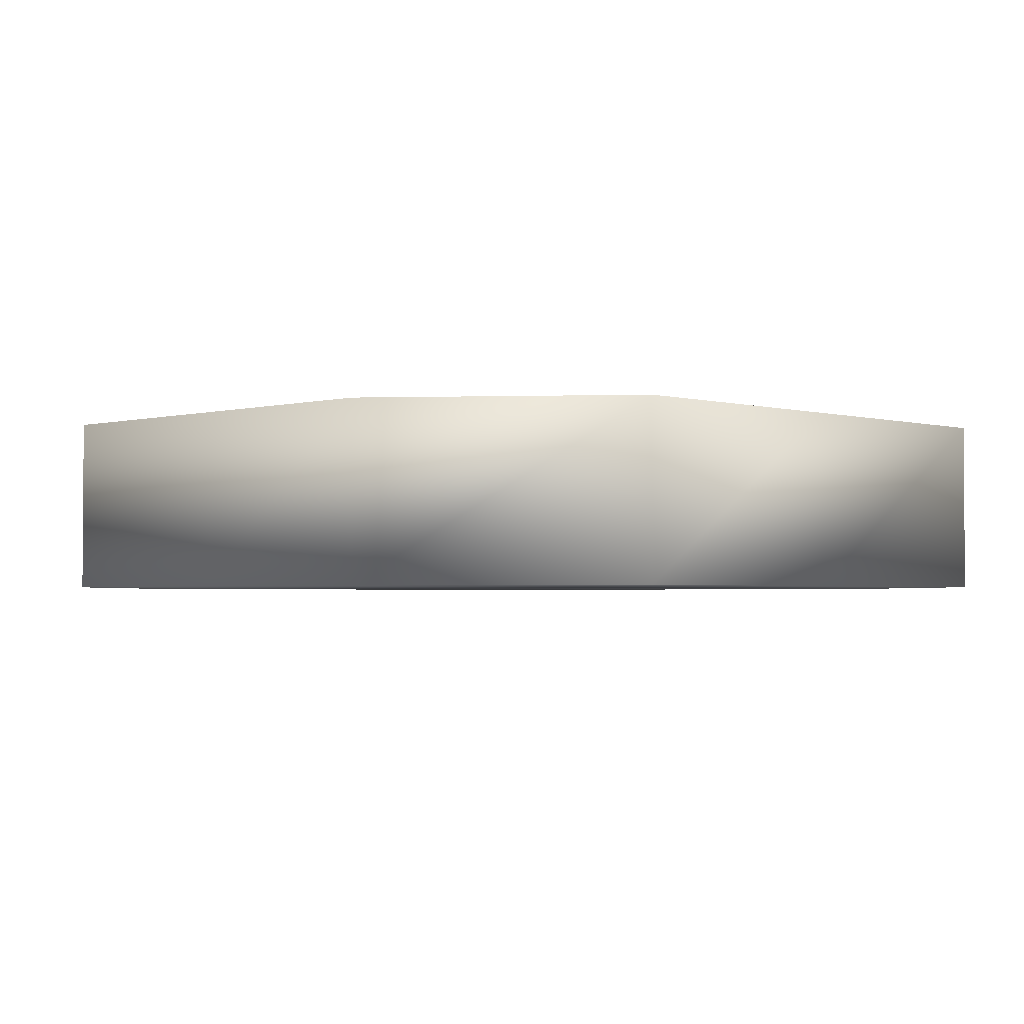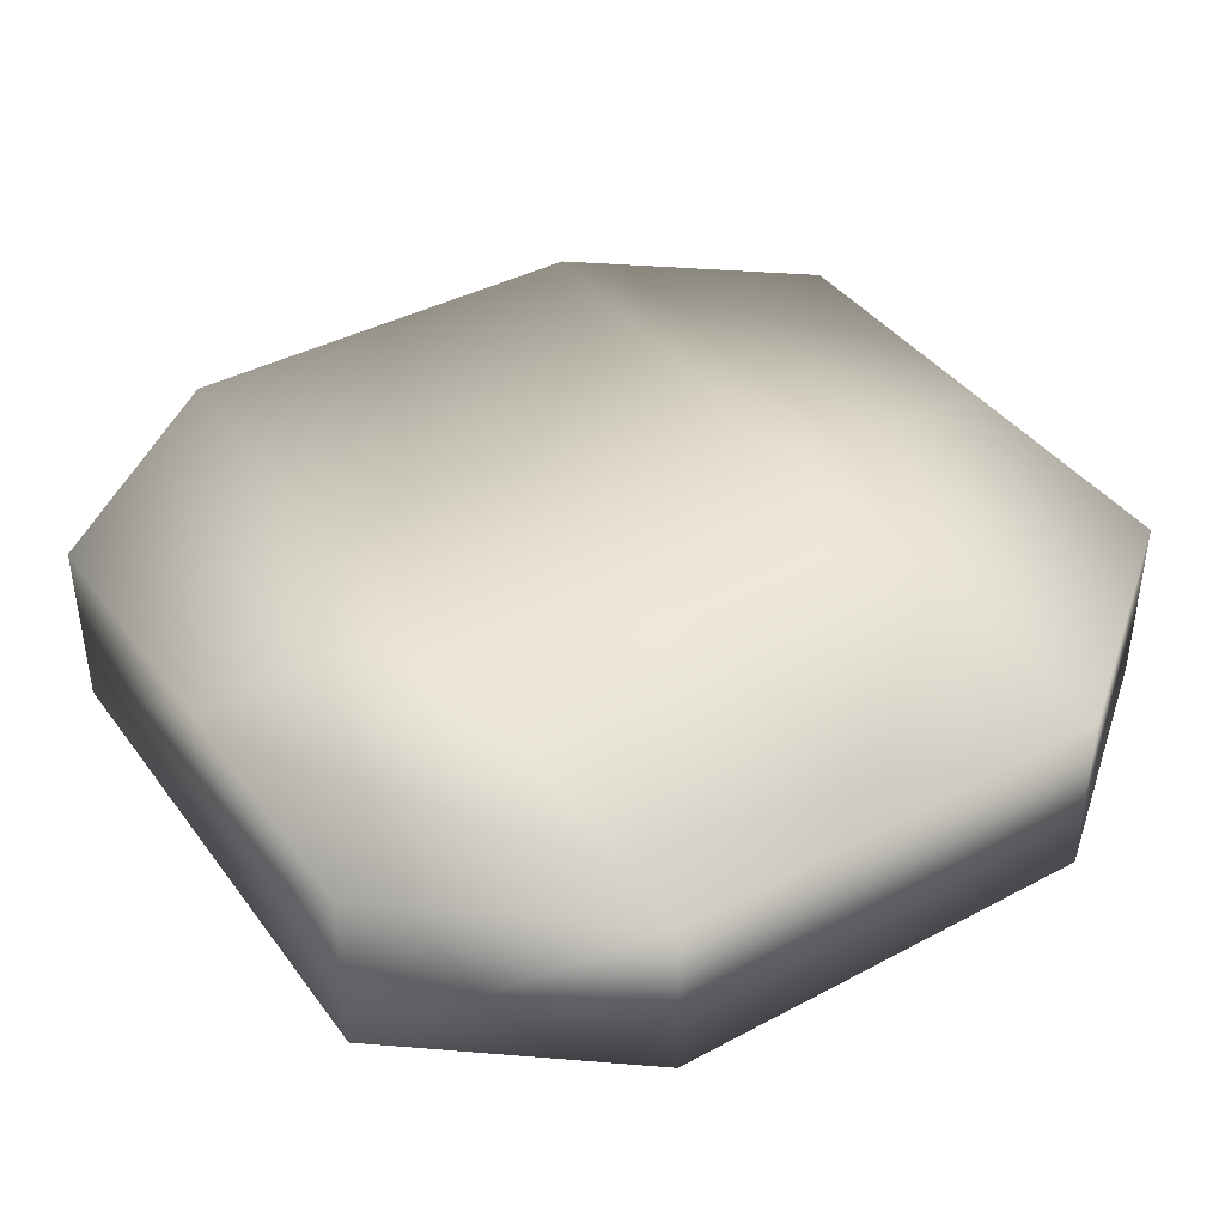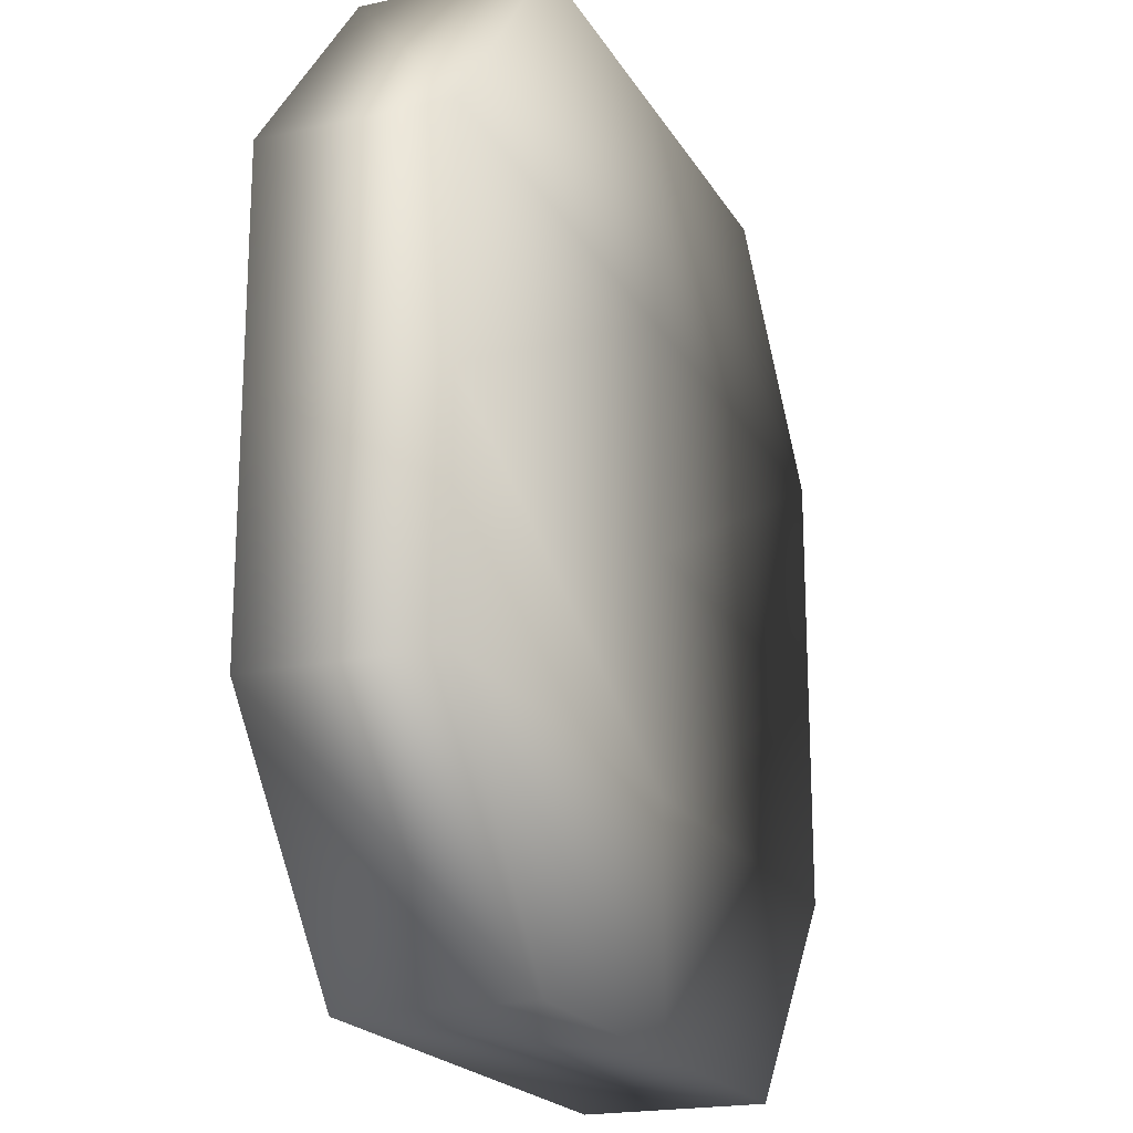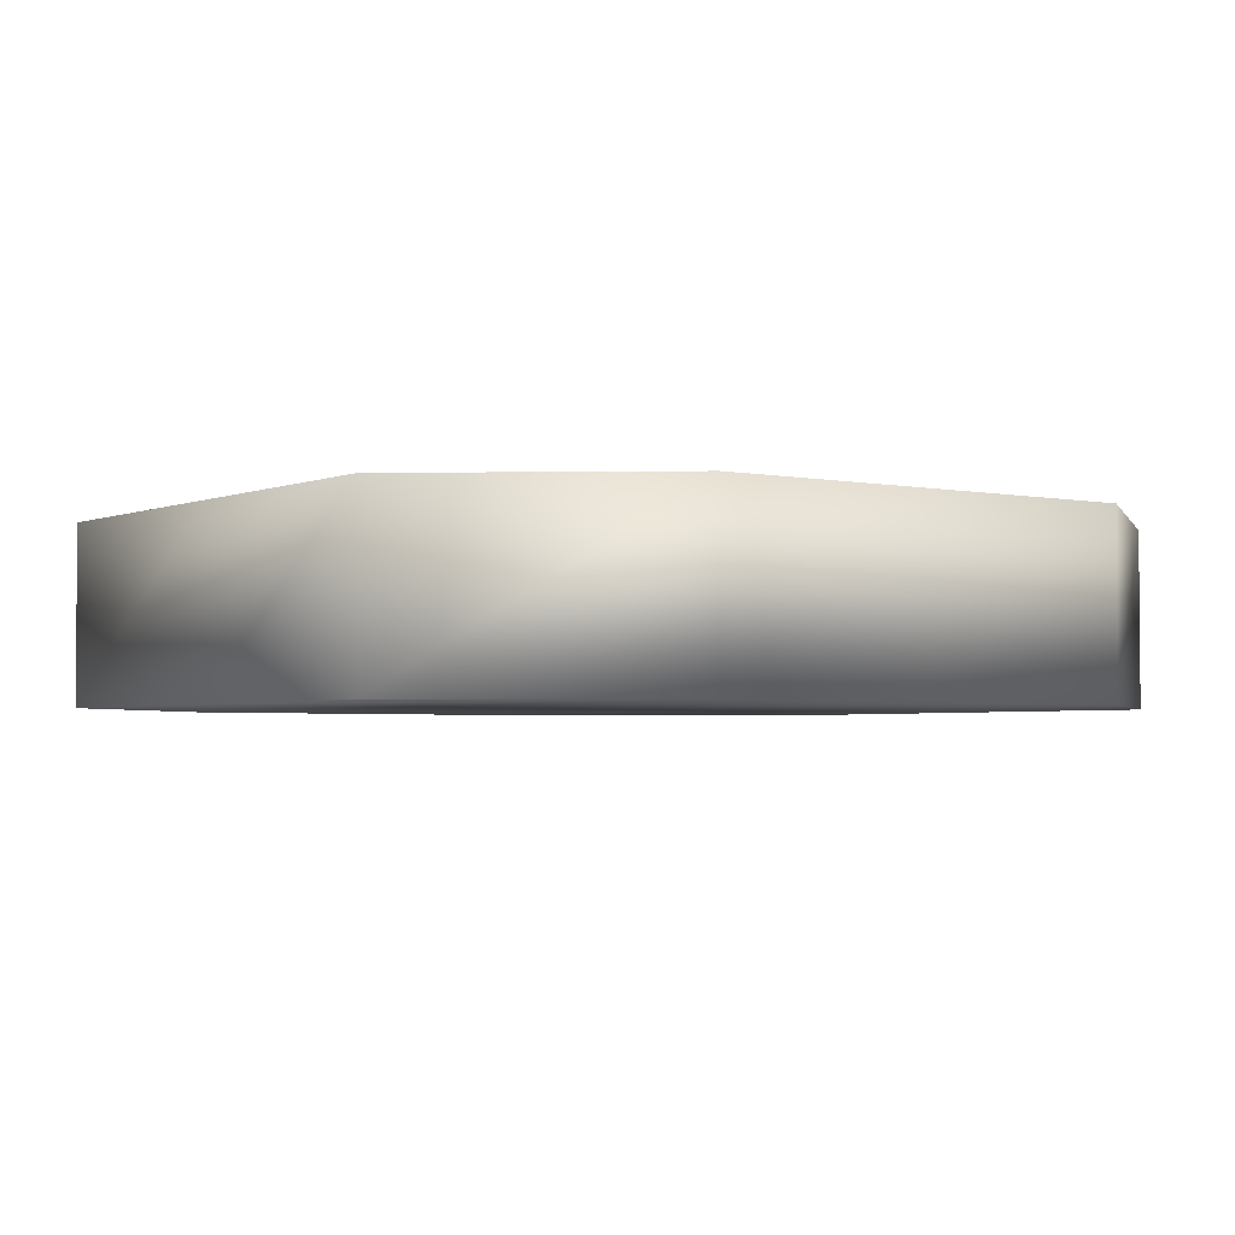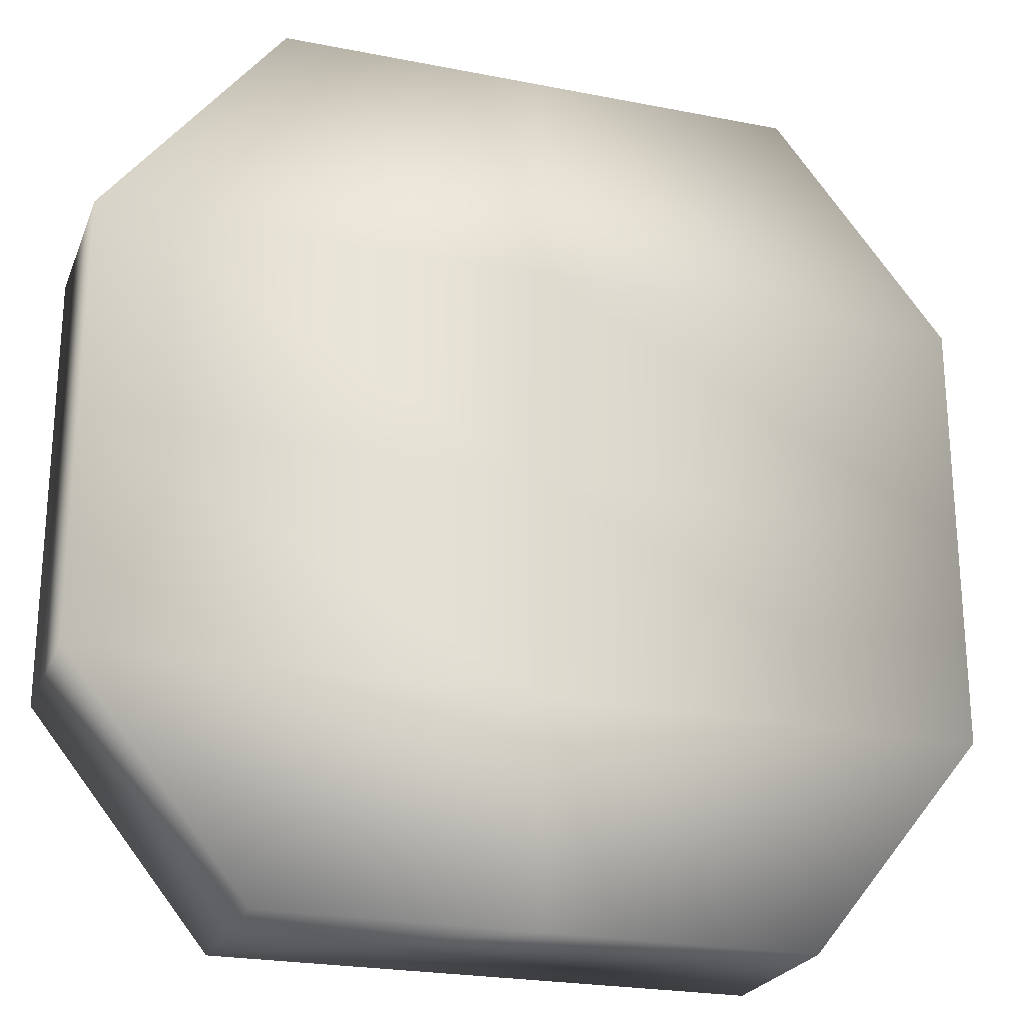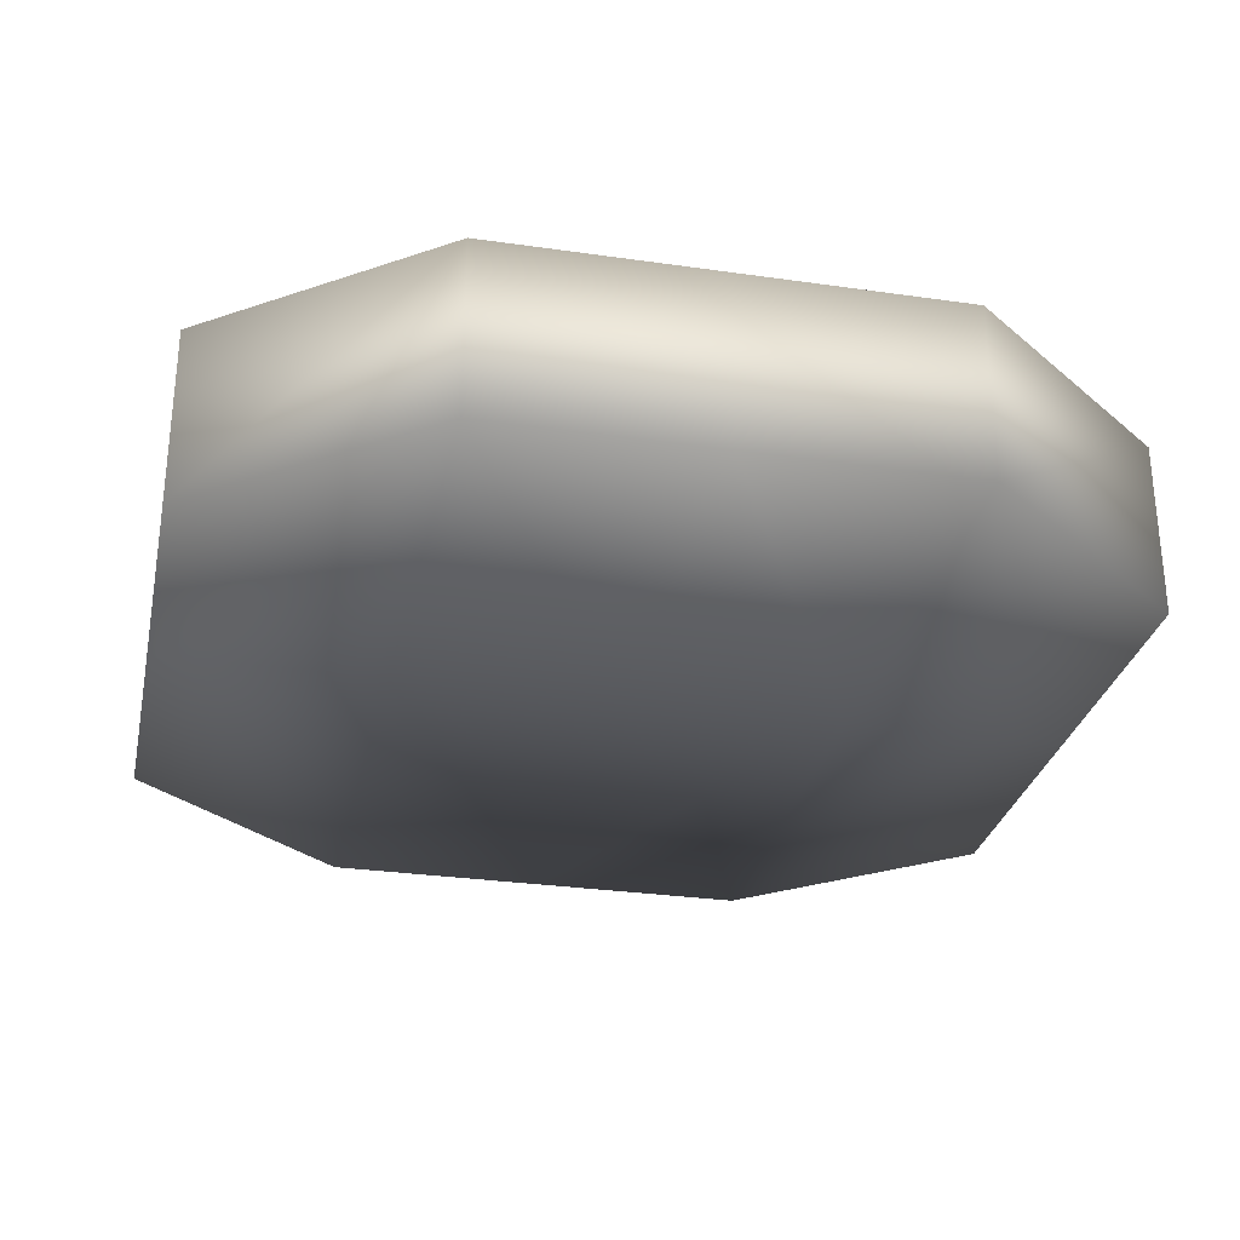
<metadata>
{"format":"obj","ext":"obj","renderer":"f3d","projection":"perspective","resolution":1024,"background":"white","views":[{"elev":-2.4,"azim":134.4,"up":"+Y"},{"elev":40.6,"azim":57.0,"up":"+Y"},{"elev":-19.9,"azim":-68.1,"up":"+Z"},{"elev":-3.0,"azim":54.2,"up":"+Y"},{"elev":-23.7,"azim":161.8,"up":"+Z"},{"elev":-29.4,"azim":78.0,"up":"+Y"}]}
</metadata>
<code>
o T1L4M007_22
v -1 0.3994 -0.5
v -0.6006 0.3994 -1
v -0.0009766 0.3994 -1
v 0.5996 0.3994 -1
v 0.999 0.3994 -0.5
v 0.5996 0.3994 1
v 0 0.3994 1
v -0.6006 0.3994 1
v -1 0 -0.5
v -0.6006 0 -1
v -0.0009766 0 -1
v 0.5996 0 -1
v 0.999 0 -0.5
v 0.5996 0 1
v 0 0 1
v -0.6006 0 1
v -1 0.3994 0.5
v 0.999 0.3994 0.5
v -1 0 0.5
v 0.999 0 0.5
v -0.0009766 0.3994 -0.5
v 0 0.3994 0.5
v 0.999 0 0
v 0.999 0.3994 0
v 0 0.3994 0
v -1 0.3994 -0.0009766
v -1 0 -0.0009766
v 0 0 0.499
v -0.0009766 0 -0.5
v 0 0 -0.0009766
f 1 2 10 9
f 2 3 11 10
f 3 4 12 11
f 4 5 13 12
f 6 7 15 14
f 7 8 16 15
f 8 17 19 16
f 17 26 27 19
f 18 6 14 20
f 24 18 20 23
f 6 18 22 7
f 4 3 21 5
f 8 7 22 17
f 2 1 21 3
f 18 24 25 22
f 26 17 22 25
f 1 26 25 21
f 5 24 23 13
f 24 5 21 25
f 26 1 9 27
f 20 14 15 28
f 19 28 15 16
f 29 30 27 9
f 23 30 29 13
f 30 23 20 28
f 28 19 27 30
f 11 12 13 29
f 11 29 9 10

</code>
